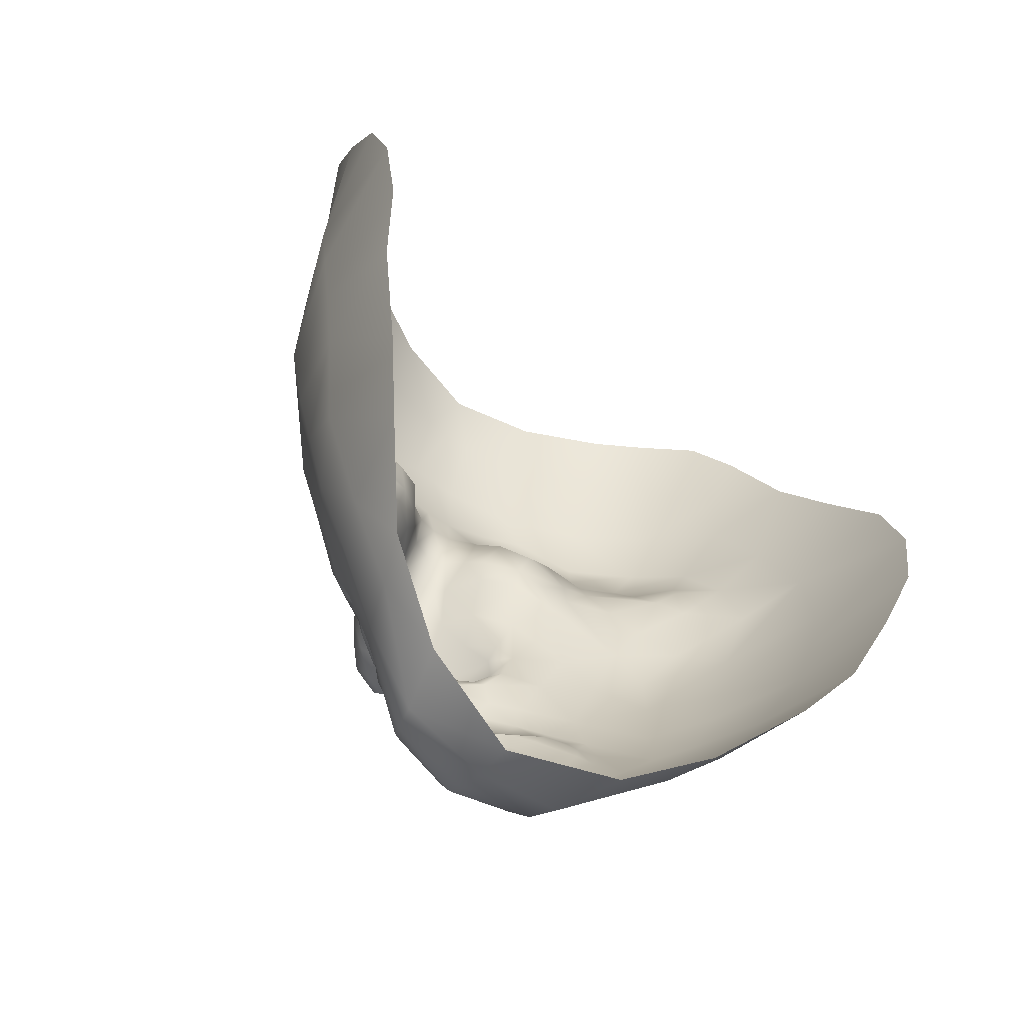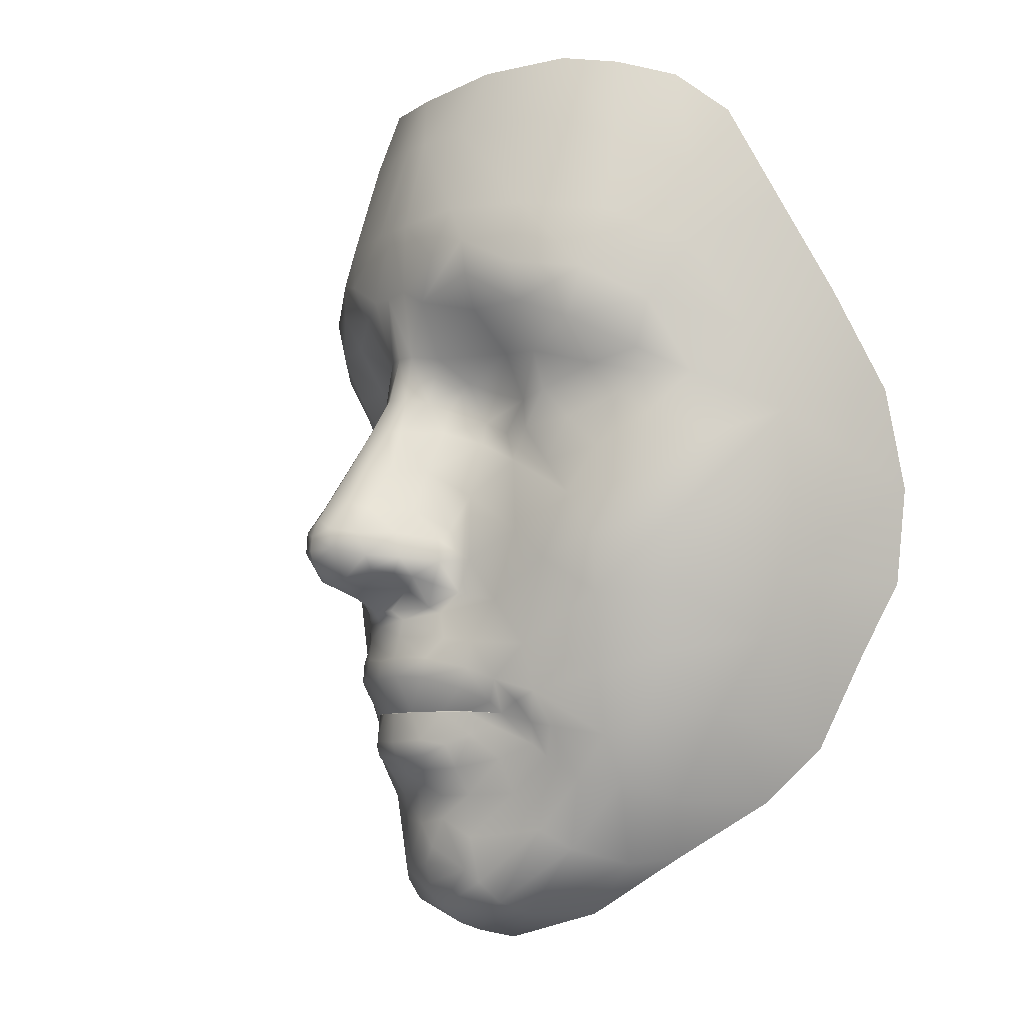
<metadata>
{"format":"obj","ext":"obj","renderer":"f3d","projection":"perspective","resolution":1024,"background":"white","views":[{"elev":-61.2,"azim":141.0,"up":"+Y"},{"elev":-7.3,"azim":57.6,"up":"+Y"}]}
</metadata>
<code>
v -0.2875 -2.02 3.337
v -5.865 -1.935 1.553
v -5.315 7.955 -2.506
v -0.1048 9.699 -1.606
v -4.464 16.16 -7.487
v -0.1048 16.65 -6.087
v -4.199 23.96 -12.41
v -0.01475 24.43 -10.93
v -4.195 31.17 -16.63
v 0.04923 31.61 -15.16
v -3.957 40.61 -17.95
v 0.1474 40.68 -17.37
v -5.926 53.97 -14.72
v 0.1847 53.58 -14.45
v -5.684 68.73 -15.46
v -0.0465 68.76 -15.46
v -6.211 87.66 -20.17
v -0.3776 87.74 -19.81
v -19.69 101.4 -28.16
v -0.6 99.45 -24.24
v -11.67 50.65 -15.86
v -18.39 87.66 -22.25
v -20.94 69.48 -17.76
v -16.73 59.43 -15.24
v -9.445 39.55 -21.21
v -25.58 61.8 -17.68
v -26.2 54.53 -18.07
v -37.11 68.28 -25.39
v -36.5 87.62 -30.45
v -36.55 101.9 -36.79
v -49.82 53.29 -31.83
v -37.75 55.54 -22.53
v -60.55 58.76 -51.88
v -60.25 73.69 -52.86
v -55.25 95.97 -53.28
v -69.12 24.4 -67.67
v -63.25 19.63 -54.05
v -53.77 10.61 -40.58
v -47.31 -12.15 -35.54
v -41.71 8.508 -32.45
v -30.6 1.489 -27.15
v -32.36 -21.96 -28.04
v -24.89 -12.62 -25.94
v -26.35 -28.91 -25.18
v -21.41 -21.05 -22.57
v -23.08 -33.45 -25.85
v -21.12 -26.51 -21.58
v -26.14 38.69 -27.7
v -12.6 34.39 -26.92
v -36.95 47.62 -23.92
v -45.75 43.77 -30.2
v -46.17 34.72 -35.94
v -29.2 28.76 -30.06
v -36.06 38.01 -28.1
v -9.833 28.32 -23.64
v -7.316 30.26 -20.28
v -53.83 24.45 -44.34
v -46.24 17.83 -36.6
v -26.33 16.42 -29.47
v -18.84 9.31 -23.8
v -16.71 2.074 -20.21
v -11.72 14.72 -17.6
v -17.29 20.69 -27.48
v -10.66 23.6 -21.92
v -12.66 6.362 -14.14
v -40.26 24.2 -33.64
v -48.84 28.76 -40.7
v -29.7 22.78 -30.25
v -22.98 22.61 -29.9
v -35.39 30.45 -30.87
v -53.97 -24.13 -48.02
v -44.55 -28.01 -37.67
v -33.55 -31.5 -30.03
v -29.39 -33.42 -28.59
v -35.63 -49.53 -38.77
v -31.44 -44.88 -34.06
v -41.75 -50.15 -45.42
v -62.89 -21.36 -66.27
v -46.28 -54.01 -56.07
v -14.1 -14.92 -19.73
v -17.03 -10.68 -22.27
v -13.07 -24.31 -16.61
v -5.511 -23.93 -13.7
v -7.053 -16.01 -14.77
v -0.09276 -24.43 -13.51
v -0.1148 -17.21 -13.56
v -0.1279 -14.2 -12.25
v -4.931 -13.97 -13.24
v -12.27 -13.64 -18.08
v -29.11 -42.15 -32.07
v -23.76 -35.75 -28.26
v -21.74 -38.28 -27.39
v -22.7 -45.03 -28.38
v -18.08 -39.99 -24.05
v -23.62 -52.2 -31.1
v -14.45 -46.89 -22.92
v -14.22 -42.09 -20.56
v -14.7 -52.45 -25.98
v -26.55 -59.71 -35.47
v -13.61 -61.19 -26.77
v -30.31 -63.71 -40.89
v -15.84 -74.77 -32.44
v -14 -70.5 -28.55
v -11.56 -67.91 -26.62
v -3.477 -63.12 -23.83
v -6.925 -57.26 -24.35
v 0.3009 -70.85 -25.49
v 0.2121 -66.52 -24.55
v 0.3603 -75.91 -28.28
v 0.4197 -79.35 -33.15
v -0.007682 -58.3 -23.53
v -7.582 -52.52 -23.83
v -0.09603 -52.45 -23.21
v -7.21 -47.13 -19.96
v 0.05919 -47.71 -19.75
v 0.1255 -44.74 -17.14
v -9.106 -44.22 -18.28
v -8.892 -41.01 -17.64
v 0.1069 -41.38 -16.29
v -0.03122 -35.4 -16.75
v -5.833 -35.24 -17.55
v -13.24 -35.23 -20.69
v -17.67 -35.27 -23.66
v -19.12 -30.57 -21
v -12.63 -28.26 -16.03
v -6.533 -27.86 -13.52
v -0.07535 -28.31 -12.9
v -13.25 -35.17 -20.66
v -5.83 -35.17 -17.49
v -0.03832 -35.33 -16.65
v -17.67 -35.23 -23.63
v -18.94 -4.099 -23.52
v -10.31 -9.87 -13.89
v -15.61 -8.932 -16.99
v -17.74 -4.63 -17.12
v -16.75 -0.08819 -17.47
v -13.49 1.203 -9.376
v -14.65 -3.745 -9.604
v -9.658 -6.013 -5.682
v -5.432 -7.772 -2.089
v -0.1949 -11.3 -7.238
v -9.642 1.073 -2.453
v -8.096 14.8 -11.05
v -16.65 25.34 -28.66
v -0.2784 1.04 3.071
v -5.233 2.338 1.577
v -0.2866 -4.793 2.722
v -10.46 -3.273 -4.004
v -8.845 6.504 -5.623
v -14.35 -7.423 -12.96
v -50.63 65.75 -37.22
v -49.52 83.25 -40.94
v -46.21 99.74 -44.5
v -34.99 -66.93 -51.77
v -17.76 -77.14 -38.32
v 0.491 -80.93 -37.91
v -62.17 86.96 -59.36
v -68.89 68.47 -67.83
v -73.99 30.18 -90.61
v -66.25 -23.81 -89.73
v -51.42 -54.58 -75.43
v -39.04 -66.07 -61.22
v -22.52 -77.48 -51.6
v 0.9092 -82.6 -46.03
v -52.34 32.7 -43.62
v -59.78 32.15 -51.17
v -64.99 42.16 -60.32
v -72.01 49.8 -78.9
v -6.141 23.55 -14.27
v -42.85 -40.63 -40.56
v -34.38 -38.62 -33.04
v -48.87 -37.47 -46.67
v -56.36 -36.06 -59.32
v -30.27 -37.76 -31.13
v -58.93 -43.76 -83.66
v -57.39 -11.24 -47.99
v -69.79 -9.527 -95.74
v -47.51 -0.6119 -34.66
v -37.96 -4.71 -28.85
v -60.91 4.876 -48.51
v -72.83 9.884 -96.02
v -15.77 -20.25 -19.38
v -6.131 -19.52 -14.55
v -0.1067 -22.41 -13.84
v -68.7 5.064 -69.84
v -35.44 15.51 -31.55
v -53.22 37.29 -42.09
v -24.3 47.51 -21.14
v -66.07 -8.065 -68.6
v -11.88 -6.813 -9.905
v -6.35 -8.47 -7.023
v -18.93 31.54 -29.96
v -56.91 46.63 -42.93
v -0.2349 4.747 1.584
v -0.2756 -8.58 -0.2502
v 4.263 40.65 -18.02
v 6.248 54.1 -14.79
v 12.02 50.87 -15.97
v 17.58 -35.33 -23.89
v 23.71 -35.79 -28.59
v 21.7 -38.31 -27.73
v 23.02 -33.49 -26.17
v 17.59 -35.28 -23.86
v 19.05 -30.61 -21.18
v 37.8 -4.756 -29.38
v 24.75 -12.59 -26.19
v 30.49 1.468 -27.58
v 4.248 24.04 -12.36
v 4.382 31.26 -16.64
v 5.421 87.62 -20.25
v 5.581 68.76 -15.54
v 20.51 69.58 -17.88
v 16.75 59.64 -15.38
v 17.47 87.57 -22.4
v 36.34 68.34 -25.09
v 35.39 87.53 -30.32
v 24.37 47.64 -21.33
v 9.808 39.66 -21.36
v 12.98 34.45 -27.12
v 26.46 38.63 -27.98
v 26.37 16.43 -29.81
v 35.45 15.4 -31.91
v 41.62 8.347 -32.88
v 53.65 10.43 -40.91
v 46.25 17.61 -36.93
v 29.82 22.75 -30.52
v 40.36 24.02 -33.91
v 35.52 30.3 -31.13
v 48.9 28.48 -40.92
v 6.899 -16.05 -14.71
v 4.743 -14.02 -13.19
v 22.63 -45.05 -28.81
v 29.12 -42.13 -32.55
v 23.56 -52.15 -31.62
v 31.45 -44.79 -34.64
v 26.5 -59.57 -36.05
v 13.75 -61.15 -27.15
v 14.7 -52.41 -26.29
v 11.92 -67.8 -27
v 6.908 -57.27 -24.51
v 3.761 -63.12 -23.94
v 7.29 -47.14 -20.1
v 7.504 -52.52 -23.97
v 5.791 -35.28 -17.63
v 13.18 -35.29 -20.85
v 8.957 -41.05 -17.9
v 18.02 -40.03 -24.39
v 5.337 -23.93 -13.68
v 12.95 -24.3 -16.67
v 6.378 -27.89 -13.53
v 12.52 -28.27 -16.08
v 13.19 -35.23 -20.81
v 16.64 2.184 -20.23
v 16.68 0.01867 -17.48
v 12.65 6.458 -14.11
v 13.39 1.321 -9.32
v 17.45 20.76 -27.76
v 16.89 25.4 -28.93
v 23.15 22.65 -30.19
v 9.459 1.223 -2.336
v 10.28 -3.303 -3.837
v 14.61 -3.758 -9.468
v 8.72 6.628 -5.566
v 6.047 -8.605 -6.997
v 5.045 -7.894 -1.984
v 9.419 -6.139 -5.529
v 44.57 99.37 -43.97
v 53.47 95.6 -52.44
v 48.45 83.08 -40.37
v 59.55 73.42 -52.12
v 37.05 55.63 -22.36
v 49.34 53.26 -31.47
v 68.17 68.21 -67.32
v 61.96 86.96 -59.36
v 22.81 -77 -52.12
v 18.17 -76.72 -38.72
v 18.85 -4.006 -23.6
v 18.84 9.372 -23.97
v 62.94 19.53 -54.16
v 53.78 24.24 -44.58
v 59.49 32.05 -51.15
v 52.27 32.5 -43.7
v 60.03 58.64 -51.29
v 29.33 28.73 -30.34
v 11.79 14.83 -17.61
v 10.87 23.67 -22.03
v 44.31 -27.94 -38.2
v 42.63 -40.45 -41.16
v 33.34 -31.5 -30.03
v 34.35 -38.56 -33.56
v 55.94 -35.71 -59.68
v 46.06 -53.55 -56.53
v 48.54 -37.25 -47.21
v 41.52 -49.85 -46.02
v 29.18 -33.42 -28.59
v 30.25 -37.75 -31.55
v 58.56 -43.2 -83.75
v 51.28 -54 -75.54
v 47.32 -0.7243 -35.11
v 47.06 -12.15 -36.03
v 68.62 24.37 -67.54
v 60.68 4.843 -48.74
v 68.29 5.139 -69.8
v 65.59 -7.926 -68.68
v 57.06 -11.21 -48.34
v 13.98 -14.88 -19.75
v 15.62 -20.22 -19.47
v 5.96 -19.53 -14.51
v 25.22 61.96 -17.71
v 21.02 -26.52 -21.79
v 26.14 -28.91 -25.18
v 21.29 -21.04 -22.75
v 36.56 47.66 -24.15
v 45.44 43.66 -30.35
v 36.25 37.76 -28.36
v 32.23 -21.96 -28.37
v 35.54 -49.33 -39.41
v 14.34 -70.3 -28.99
v 16.24 -74.42 -32.87
v 14.41 -46.87 -23.22
v 5.784 -35.22 -17.56
v 16.97 -10.68 -22.29
v 17.81 -4.557 -17.13
v 15.58 -9.117 -16.91
v 10.12 28.37 -23.75
v 5.44 -1.887 1.785
v 5.069 8.042 -2.428
v 4.353 16.22 -7.396
v 8.091 14.91 -10.97
v 10.19 -10.05 -13.82
v 50 65.77 -36.67
v 34.99 -66.42 -52.22
v 39.1 -65.5 -61.58
v 53.07 37.14 -42.06
v 46.19 34.45 -36.13
v 73.4 29.91 -90.19
v 71.39 49.45 -78.63
v 64.48 42.05 -60.03
v 6.256 23.64 -14.21
v 7.595 30.35 -20.32
v 53.58 -24.04 -48.44
v 9.186 -44.24 -18.53
v 14.16 -42.14 -20.9
v 62.36 -21.17 -66.49
v 72.4 9.929 -95.85
v 18.31 101.2 -28.25
v 26.03 54.71 -18.13
v 30.23 -63.4 -41.46
v 4.82 2.438 1.728
v 14.26 -7.642 -12.83
v 12.15 -13.66 -18.04
v 19.26 31.58 -30.23
v 35.09 101.5 -36.6
v 56.59 46.6 -42.49
v 65.73 -23.46 -89.7
v 69.58 -9.527 -95.74
v 11.67 -7.019 -9.745
f 11 13 21
f 123 91 92
f 46 131 124
f 179 43 41
f 8 10 7
f 9 7 10
f 17 15 18
f 16 18 15
f 23 24 15
f 13 15 24
f 23 22 28
f 29 28 22
f 21 188 25
f 49 25 48
f 59 186 40
f 38 40 58
f 68 186 59
f 66 70 67
f 86 87 84
f 88 84 87
f 93 90 95
f 76 95 90
f 99 100 95
f 98 95 100
f 100 104 106
f 105 106 104
f 108 111 105
f 106 105 111
f 114 112 115
f 113 115 112
f 121 122 118
f 94 118 122
f 83 82 126
f 125 126 82
f 125 124 128
f 131 128 124
f 61 136 65
f 137 65 136
f 63 144 69
f 142 137 148
f 138 148 137
f 65 137 149
f 142 149 137
f 191 141 140
f 195 140 141
f 148 138 139
f 153 35 152
f 34 152 35
f 32 28 31
f 158 34 157
f 35 157 34
f 163 164 155
f 156 155 164
f 41 132 60
f 61 60 132
f 37 57 166
f 165 166 57
f 34 158 33
f 167 33 158
f 68 69 53
f 62 64 63
f 72 170 73
f 171 73 170
f 173 79 172
f 77 172 79
f 74 174 91
f 175 161 173
f 79 173 161
f 179 178 39
f 36 180 37
f 38 37 180
f 185 189 176
f 180 185 176
f 80 182 84
f 183 84 182
f 84 183 86
f 184 86 183
f 15 13 16
f 14 16 13
f 22 23 17
f 15 17 23
f 24 23 26
f 28 26 23
f 46 47 44
f 45 44 47
f 50 51 54
f 58 57 38
f 37 38 57
f 66 67 58
f 57 58 67
f 42 73 44
f 74 44 73
f 90 93 92
f 94 92 93
f 75 99 76
f 95 76 99
f 99 103 100
f 104 100 103
f 110 109 102
f 103 102 109
f 98 112 96
f 114 96 112
f 119 120 118
f 121 118 120
f 82 47 125
f 124 125 47
f 129 130 126
f 127 126 130
f 132 81 135
f 134 135 81
f 64 55 144
f 1 2 147
f 140 147 2
f 3 5 149
f 143 149 5
f 141 133 87
f 88 87 133
f 139 191 140
f 152 151 29
f 28 29 151
f 155 156 102
f 110 102 156
f 155 154 163
f 162 163 154
f 61 132 136
f 135 136 132
f 166 165 187
f 187 165 52
f 159 36 168
f 167 168 36
f 54 53 48
f 169 56 64
f 55 64 56
f 169 143 7
f 5 7 143
f 71 172 72
f 170 72 172
f 171 76 174
f 90 174 76
f 117 118 97
f 94 97 118
f 78 176 189
f 41 40 179
f 178 179 40
f 159 181 36
f 180 36 185
f 45 47 182
f 82 182 47
f 12 14 11
f 13 11 14
f 17 19 22
f 24 26 21
f 27 21 26
f 43 42 45
f 44 45 42
f 54 48 50
f 25 49 56
f 55 56 49
f 66 68 70
f 39 72 42
f 73 42 72
f 74 91 44
f 46 44 91
f 95 98 93
f 96 93 98
f 101 102 99
f 103 99 102
f 103 109 104
f 107 104 109
f 106 111 112
f 113 112 111
f 96 114 97
f 117 97 114
f 47 46 124
f 126 125 129
f 128 129 125
f 4 6 3
f 5 3 6
f 194 146 145
f 146 142 2
f 148 2 142
f 62 65 143
f 149 143 65
f 150 134 89
f 81 89 134
f 28 151 31
f 33 31 151
f 154 155 101
f 102 101 155
f 154 79 162
f 161 162 79
f 40 41 59
f 60 59 41
f 52 51 187
f 68 53 70
f 165 57 67
f 167 36 166
f 37 166 36
f 48 192 49
f 6 8 5
f 7 5 8
f 7 9 169
f 56 169 9
f 172 77 170
f 75 170 77
f 171 174 73
f 74 73 174
f 78 71 176
f 39 176 71
f 178 180 39
f 89 81 80
f 43 80 81
f 43 45 80
f 182 80 45
f 11 9 12
f 10 12 9
f 19 17 20
f 18 20 17
f 25 11 21
f 22 19 29
f 30 29 19
f 27 188 21
f 53 144 192
f 49 144 55
f 25 56 11
f 9 11 56
f 68 59 69
f 63 69 59
f 71 72 39
f 80 84 89
f 88 89 84
f 97 94 96
f 93 96 94
f 99 75 101
f 77 101 75
f 107 108 104
f 105 104 108
f 100 106 98
f 112 98 106
f 116 117 115
f 114 115 117
f 122 123 94
f 92 94 123
f 83 126 85
f 127 85 126
f 137 136 138
f 135 138 136
f 1 145 2
f 146 2 145
f 2 148 140
f 139 140 148
f 146 3 142
f 149 142 3
f 138 135 150
f 134 150 135
f 29 30 152
f 153 152 30
f 79 154 77
f 101 77 154
f 152 34 151
f 33 151 34
f 65 62 61
f 60 61 62
f 53 54 70
f 67 52 165
f 33 193 31
f 59 60 63
f 62 63 60
f 143 169 62
f 170 75 171
f 76 171 75
f 78 173 71
f 172 71 173
f 174 90 91
f 92 91 90
f 160 175 78
f 173 78 175
f 43 179 42
f 39 42 179
f 40 38 178
f 180 178 38
f 41 43 132
f 81 132 43
f 182 82 183
f 83 183 82
f 85 184 83
f 183 83 184
f 118 117 119
f 116 119 117
f 185 36 181
f 66 186 68
f 40 186 58
f 187 193 166
f 188 50 48
f 25 188 48
f 58 186 66
f 64 144 63
f 144 53 69
f 177 189 181
f 181 189 185
f 78 189 160
f 160 189 177
f 180 176 39
f 169 64 62
f 139 138 190
f 150 190 138
f 89 133 150
f 150 133 190
f 139 190 191
f 191 190 133
f 133 141 191
f 88 133 89
f 192 144 49
f 67 70 52
f 51 52 54
f 53 192 48
f 54 52 70
f 21 13 24
f 33 167 193
f 193 167 166
f 187 51 193
f 193 51 31
f 51 50 31
f 31 50 32
f 188 27 50
f 50 27 32
f 27 26 32
f 32 26 28
f 3 194 4
f 3 146 194
f 147 140 195
f 91 131 46
f 196 198 197
f 199 201 200
f 202 204 203
f 205 207 206
f 8 208 10
f 209 10 208
f 210 18 211
f 16 211 18
f 212 211 213
f 197 213 211
f 212 215 214
f 216 214 215
f 198 218 217
f 219 220 218
f 221 223 222
f 224 225 223
f 226 221 222
f 227 229 228
f 86 230 87
f 231 87 230
f 232 234 233
f 235 233 234
f 236 234 237
f 238 237 234
f 237 240 239
f 241 239 240
f 108 241 111
f 240 111 241
f 242 115 243
f 113 243 115
f 244 246 245
f 247 245 246
f 248 250 249
f 251 249 250
f 251 252 204
f 203 204 252
f 253 255 254
f 256 254 255
f 257 259 258
f 260 261 256
f 262 256 261
f 255 263 256
f 260 256 263
f 264 265 141
f 195 141 265
f 261 266 262
f 267 269 268
f 270 268 269
f 271 272 215
f 273 274 270
f 268 270 274
f 275 276 164
f 156 164 276
f 207 278 277
f 253 277 278
f 279 281 280
f 282 280 281
f 270 283 273
f 226 284 259
f 285 257 286
f 287 289 288
f 290 288 289
f 291 293 292
f 294 292 293
f 295 200 296
f 297 291 298
f 292 298 291
f 205 300 299
f 301 279 302
f 224 302 279
f 303 305 304
f 302 305 303
f 306 230 307
f 308 307 230
f 230 86 308
f 184 308 86
f 211 16 197
f 14 197 16
f 214 210 212
f 211 212 210
f 213 309 212
f 215 212 309
f 202 311 310
f 312 310 311
f 313 315 314
f 225 224 280
f 279 280 224
f 227 225 229
f 280 229 225
f 316 311 289
f 295 289 311
f 233 201 232
f 247 232 201
f 317 235 236
f 234 236 235
f 236 237 318
f 239 318 237
f 110 319 109
f 318 109 319
f 238 320 243
f 242 243 320
f 119 246 120
f 244 120 246
f 249 251 310
f 204 310 251
f 321 250 130
f 127 130 250
f 277 323 322
f 324 322 323
f 286 258 325
f 1 147 326
f 265 326 147
f 327 263 328
f 329 328 263
f 141 87 330
f 231 330 87
f 266 265 264
f 269 216 331
f 215 331 216
f 276 319 156
f 110 156 319
f 276 275 332
f 333 332 275
f 253 254 277
f 323 277 254
f 281 334 282
f 334 335 282
f 336 337 301
f 338 301 337
f 315 220 284
f 339 286 340
f 325 340 286
f 339 208 329
f 328 329 208
f 341 287 293
f 288 293 287
f 290 296 235
f 233 235 296
f 342 343 246
f 247 246 343
f 344 304 305
f 207 205 223
f 299 223 205
f 336 301 345
f 302 303 301
f 312 307 310
f 249 310 307
f 12 196 14
f 197 14 196
f 210 214 346
f 213 198 309
f 347 309 198
f 206 312 316
f 311 316 312
f 315 313 220
f 218 340 219
f 325 219 340
f 227 228 226
f 300 316 287
f 289 287 316
f 295 311 200
f 202 200 311
f 234 232 238
f 320 238 232
f 348 236 319
f 318 319 236
f 318 239 109
f 107 109 239
f 240 243 111
f 113 111 243
f 320 343 242
f 342 242 343
f 310 204 202
f 250 321 251
f 252 251 321
f 4 327 6
f 328 6 327
f 194 145 349
f 349 326 260
f 261 260 326
f 285 329 255
f 263 255 329
f 350 351 324
f 322 324 351
f 215 272 331
f 283 331 272
f 332 348 276
f 319 276 348
f 332 333 292
f 298 292 333
f 223 221 207
f 278 207 221
f 335 334 314
f 226 228 284
f 282 229 280
f 338 281 301
f 279 301 281
f 220 219 352
f 6 328 8
f 208 8 328
f 208 339 209
f 340 209 339
f 293 288 294
f 317 294 288
f 290 289 296
f 295 296 289
f 344 305 341
f 300 341 305
f 299 300 302
f 351 306 322
f 206 322 306
f 206 306 312
f 307 312 306
f 196 12 209
f 10 209 12
f 346 20 210
f 18 210 20
f 218 198 196
f 214 216 346
f 353 346 216
f 347 198 217
f 284 352 258
f 219 325 258
f 218 196 340
f 209 340 196
f 226 259 221
f 257 221 259
f 341 300 287
f 306 351 230
f 231 230 351
f 343 320 247
f 232 247 320
f 236 348 317
f 294 317 348
f 107 239 108
f 241 108 239
f 237 238 240
f 243 240 238
f 116 115 342
f 242 342 115
f 245 247 199
f 201 199 247
f 248 85 250
f 127 250 85
f 256 262 254
f 323 254 262
f 1 326 145
f 349 145 326
f 326 265 261
f 266 261 265
f 349 260 327
f 263 327 260
f 262 350 323
f 324 323 350
f 216 269 353
f 267 353 269
f 292 294 332
f 348 332 294
f 269 331 270
f 283 270 331
f 255 253 285
f 278 285 253
f 284 228 315
f 229 282 335
f 283 272 354
f 338 337 273
f 221 257 278
f 285 278 257
f 329 285 339
f 288 290 317
f 235 317 290
f 344 341 291
f 293 291 341
f 296 200 233
f 201 233 200
f 355 344 297
f 291 297 344
f 206 316 205
f 300 205 316
f 223 299 224
f 302 224 299
f 207 277 206
f 322 206 277
f 307 308 249
f 248 249 308
f 85 248 184
f 308 184 248
f 246 119 342
f 116 342 119
f 303 345 301
f 227 226 222
f 223 225 222
f 334 281 354
f 217 220 313
f 218 220 217
f 225 227 222
f 286 257 258
f 258 259 284
f 356 345 304
f 345 303 304
f 344 355 304
f 355 356 304
f 302 300 305
f 339 285 286
f 266 357 262
f 350 262 357
f 351 350 330
f 350 357 330
f 266 264 357
f 264 330 357
f 330 264 141
f 231 351 330
f 352 219 258
f 229 335 228
f 314 315 335
f 284 220 352
f 315 228 335
f 198 213 197
f 283 354 338
f 338 354 281
f 334 354 314
f 314 354 272
f 314 272 313
f 313 272 271
f 271 347 313
f 313 347 217
f 347 271 309
f 271 215 309
f 327 4 194
f 327 194 349
f 147 195 265
f 200 202 203
f 338 273 283
f 167 158 168

</code>
